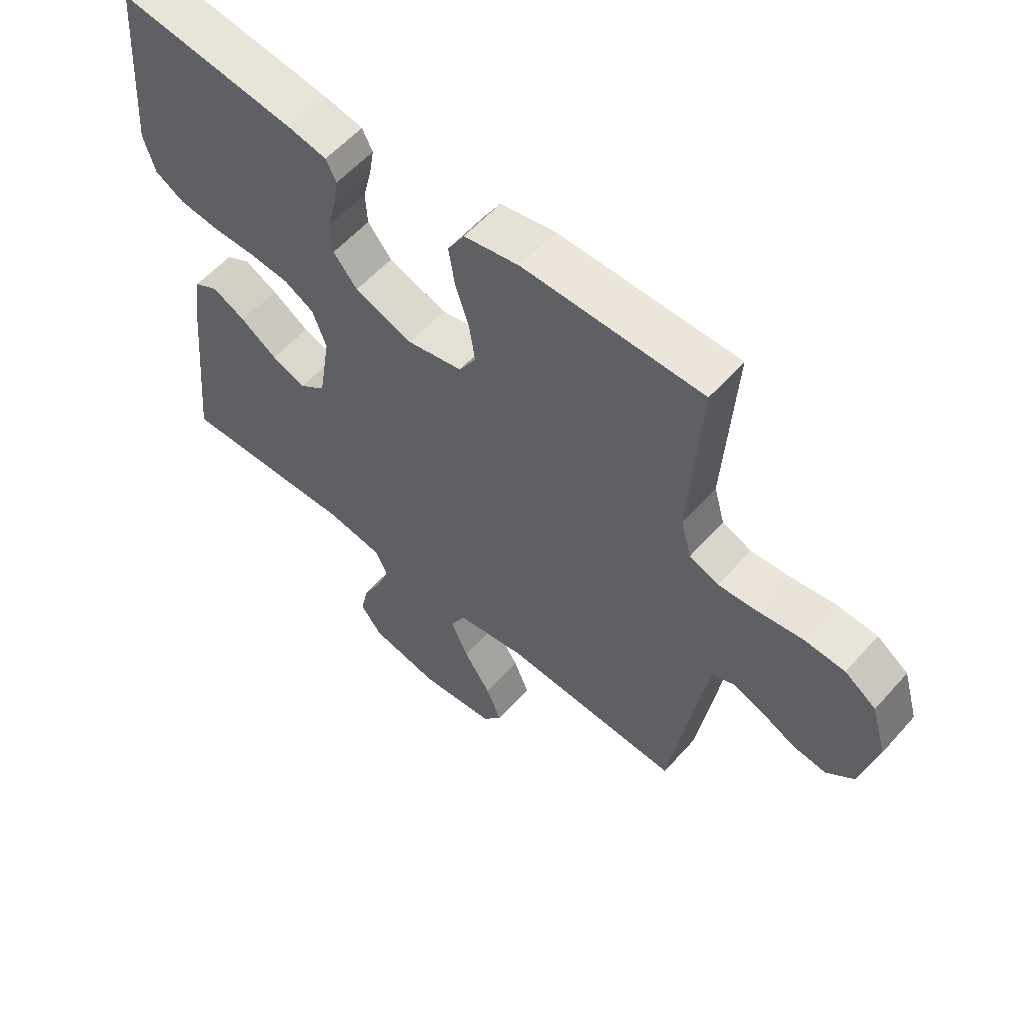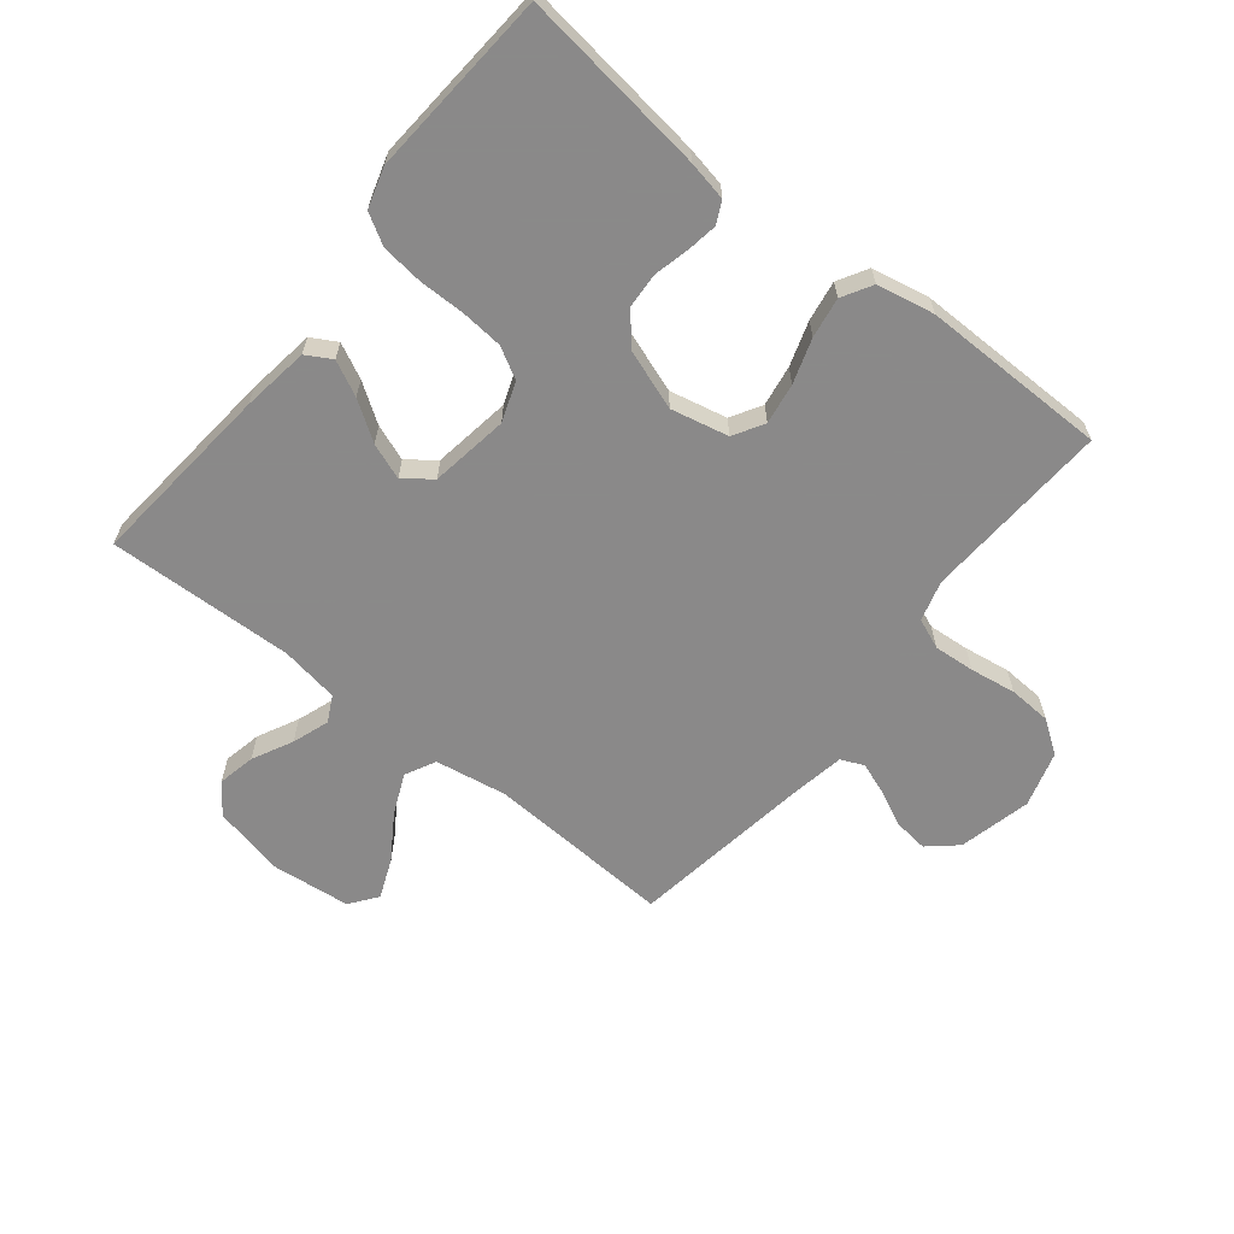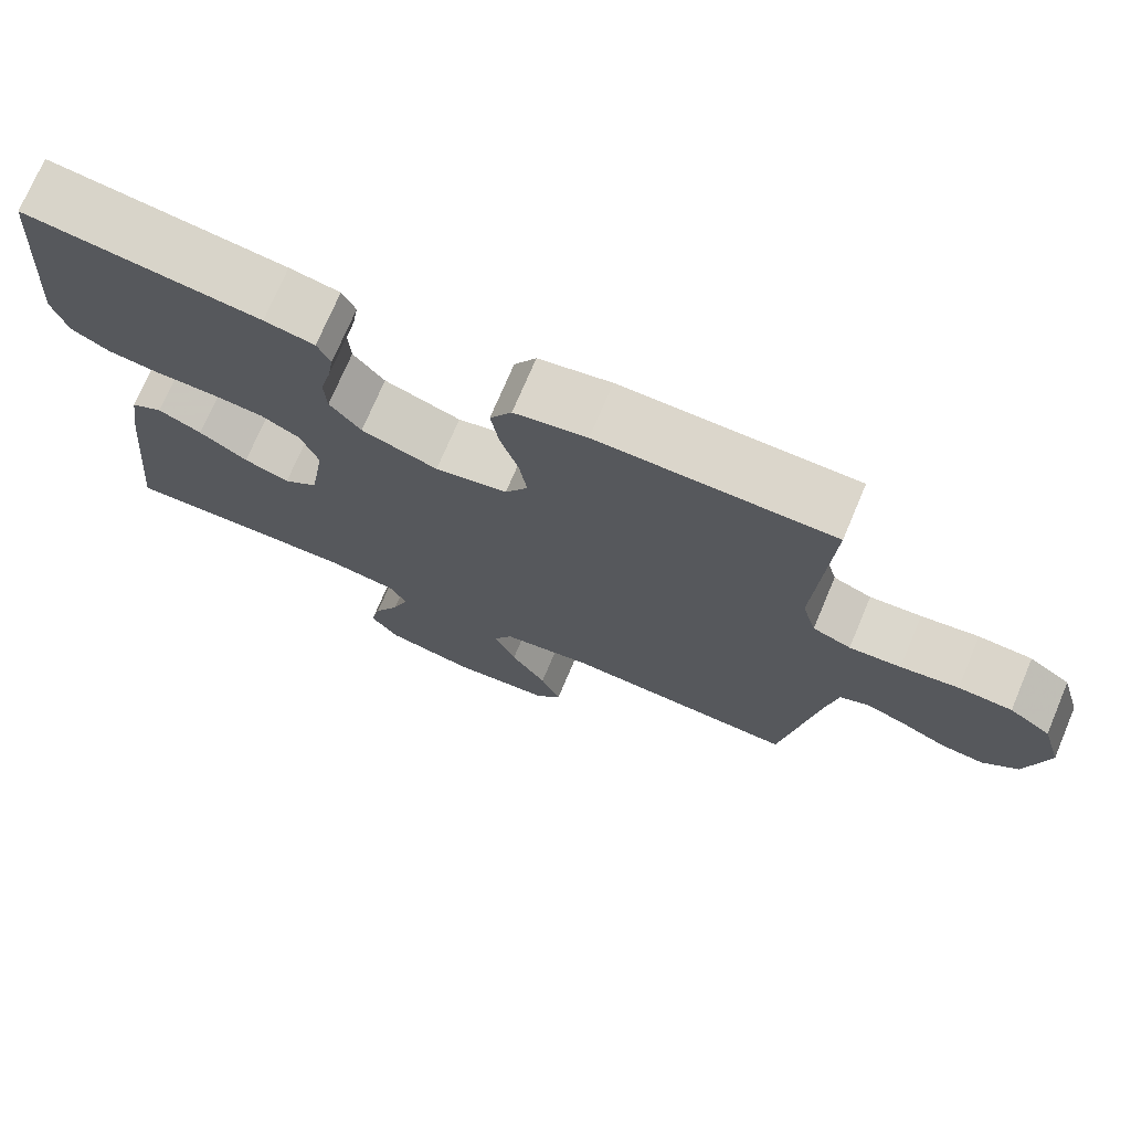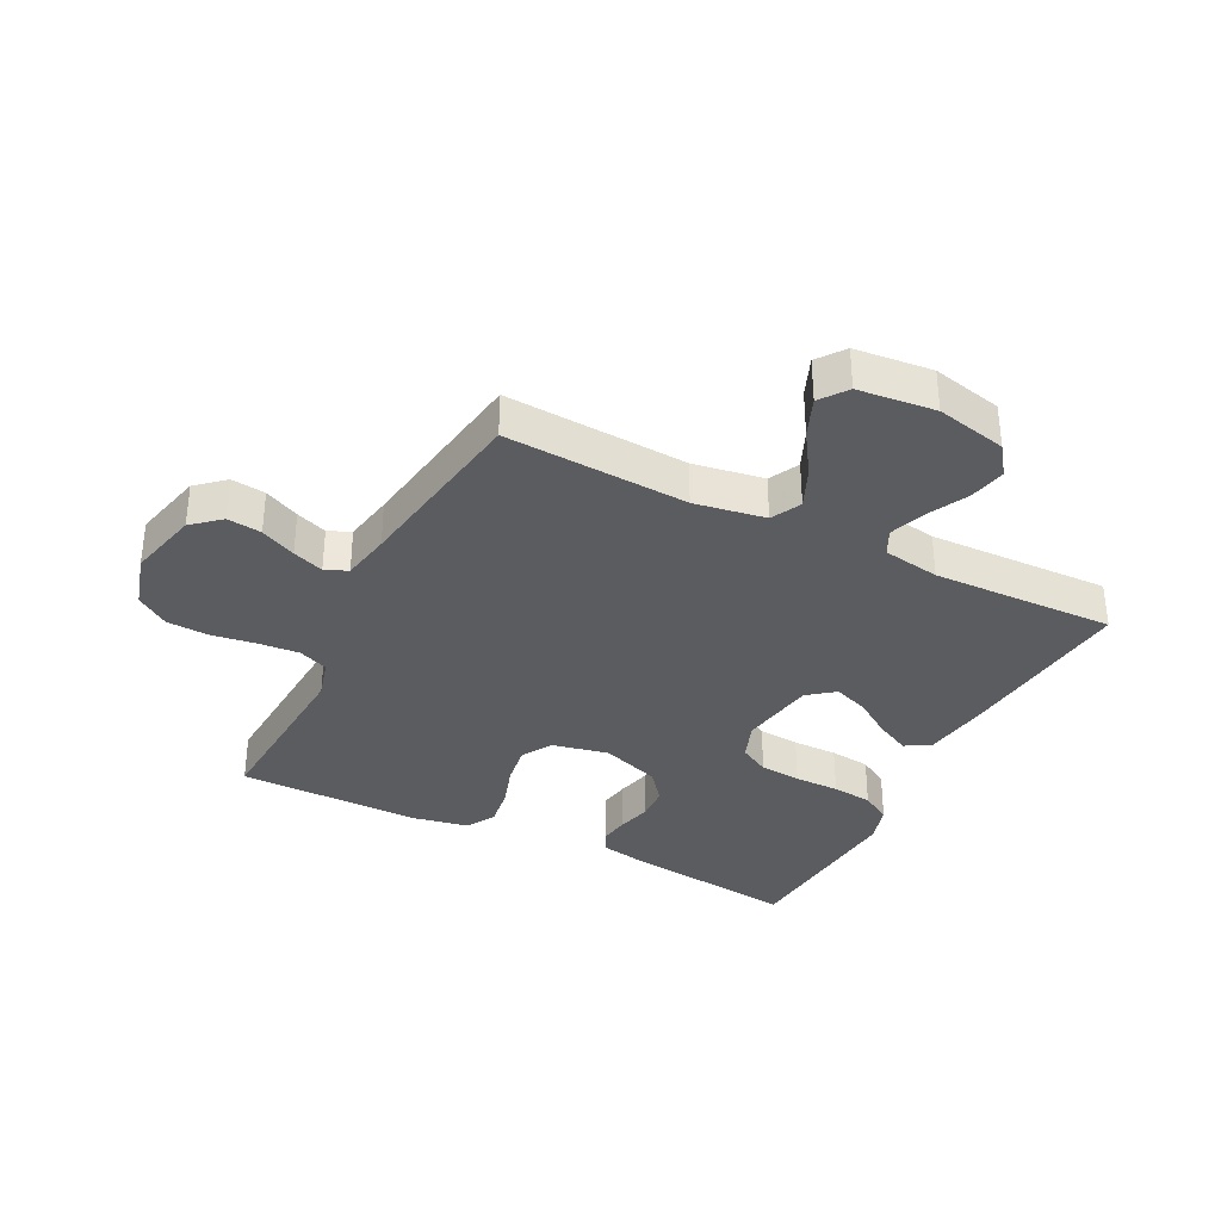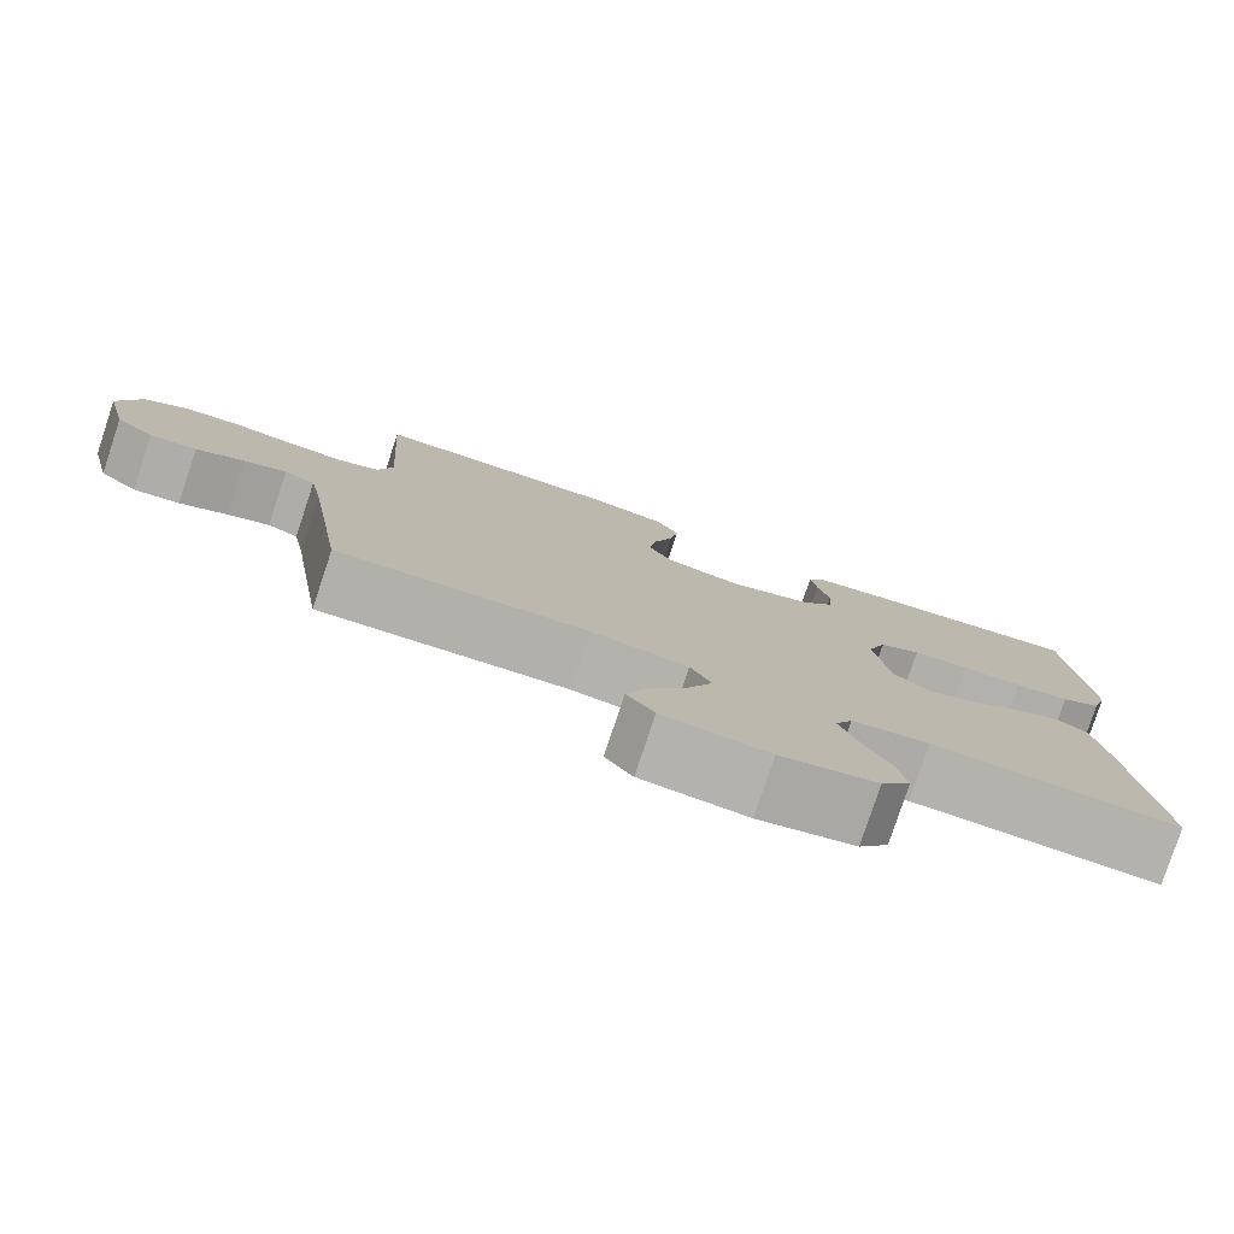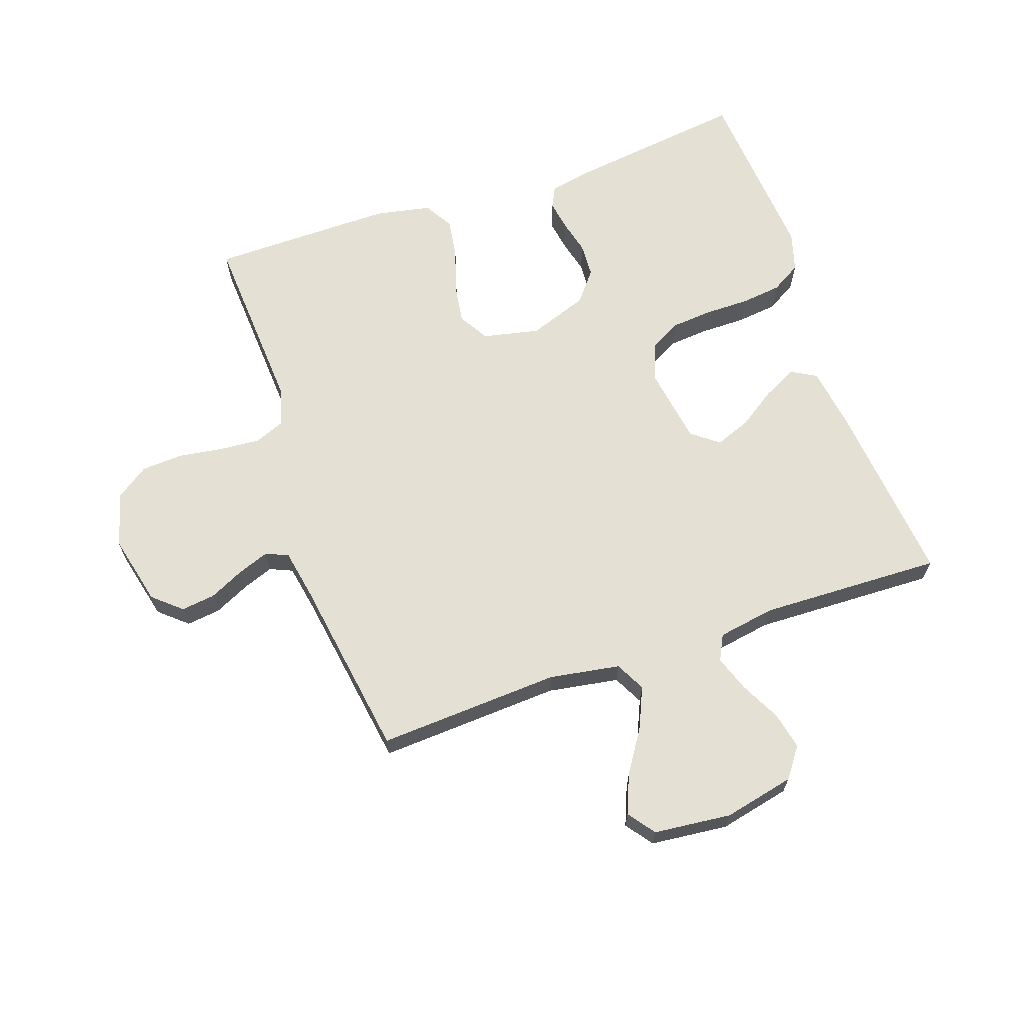
<metadata>
{"format":"obj","ext":"obj","renderer":"f3d","projection":"perspective","resolution":1024,"background":"white","views":[{"elev":57.6,"azim":41.1,"up":"+Z"},{"elev":-63.3,"azim":-38.4,"up":"+Y"},{"elev":73.4,"azim":22.9,"up":"+Z"},{"elev":-34.6,"azim":153.2,"up":"+Y"},{"elev":-79.2,"azim":161.6,"up":"+Z"},{"elev":65.7,"azim":161.0,"up":"+Y"}]}
</metadata>
<code>
v -0.5 0.07 -0.5
v -0.47 0.07 -0.2
v -0.454 0.07 -0.091
v -0.413 0.07 -0.068
v -0.357 0.07 -0.096
v -0.295 0.07 -0.138
v -0.237 0.07 -0.16
v -0.193 0.07 -0.126
v -0.173 0.07 0
v -0.196 0.07 0.064
v -0.246 0.07 0.092
v -0.314 0.07 0.098
v -0.388 0.07 0.098
v -0.455 0.07 0.106
v -0.504 0.07 0.135
v -0.523 0.07 0.2
v -0.5 0.07 0.5
v -0.2 0.07 0.46
v -0.136 0.07 0.447
v -0.119 0.07 0.412
v -0.127 0.07 0.363
v -0.141 0.07 0.306
v -0.138 0.07 0.25
v -0.098 0.07 0.2
v 0 0.07 0.165
v 0.093 0.07 0.185
v 0.122 0.07 0.234
v 0.112 0.07 0.3
v 0.089 0.07 0.372
v 0.079 0.07 0.437
v 0.107 0.07 0.485
v 0.2 0.07 0.503
v 0.5 0.07 0.5
v 0.482 0.07 0.2
v 0.5 0.07 0.135
v 0.549 0.07 0.115
v 0.615 0.07 0.12
v 0.689 0.07 0.131
v 0.758 0.07 0.127
v 0.811 0.07 0.09
v 0.837 0.07 0
v 0.809 0.07 -0.117
v 0.763 0.07 -0.157
v 0.707 0.07 -0.15
v 0.649 0.07 -0.122
v 0.598 0.07 -0.103
v 0.561 0.07 -0.119
v 0.546 0.07 -0.2
v 0.5 0.07 -0.5
v 0.2 0.07 -0.483
v 0.084 0.07 -0.502
v 0.059 0.07 -0.551
v 0.088 0.07 -0.617
v 0.134 0.07 -0.688
v 0.16 0.07 -0.752
v 0.127 0.07 -0.796
v 0 0.07 -0.809
v -0.116 0.07 -0.783
v -0.152 0.07 -0.734
v -0.139 0.07 -0.673
v -0.106 0.07 -0.608
v -0.085 0.07 -0.549
v -0.106 0.07 -0.507
v -0.2 0.07 -0.491
v -0.5 0 -0.5
v -0.47 0 -0.2
v -0.454 0 -0.091
v -0.413 0 -0.068
v -0.357 0 -0.096
v -0.295 0 -0.138
v -0.237 0 -0.16
v -0.193 0 -0.126
v -0.173 0 0
v -0.196 0 0.064
v -0.246 0 0.092
v -0.314 0 0.098
v -0.388 0 0.098
v -0.455 0 0.106
v -0.504 0 0.135
v -0.523 0 0.2
v -0.5 0 0.5
v -0.2 0 0.46
v -0.136 0 0.447
v -0.119 0 0.412
v -0.127 0 0.363
v -0.141 0 0.306
v -0.138 0 0.25
v -0.098 0 0.2
v 0 0 0.165
v 0.093 0 0.185
v 0.122 0 0.234
v 0.112 0 0.3
v 0.089 0 0.372
v 0.079 0 0.437
v 0.107 0 0.485
v 0.2 0 0.503
v 0.5 0 0.5
v 0.482 0 0.2
v 0.5 0 0.135
v 0.549 0 0.115
v 0.615 0 0.12
v 0.689 0 0.131
v 0.758 0 0.127
v 0.811 0 0.09
v 0.837 0 0
v 0.809 0 -0.117
v 0.763 0 -0.157
v 0.707 0 -0.15
v 0.649 0 -0.122
v 0.598 0 -0.103
v 0.561 0 -0.119
v 0.546 0 -0.2
v 0.5 0 -0.5
v 0.2 0 -0.483
v 0.084 0 -0.502
v 0.059 0 -0.551
v 0.088 0 -0.617
v 0.134 0 -0.688
v 0.16 0 -0.752
v 0.127 0 -0.796
v 0 0 -0.809
v -0.116 0 -0.783
v -0.152 0 -0.734
v -0.139 0 -0.673
v -0.106 0 -0.608
v -0.085 0 -0.549
v -0.106 0 -0.507
v -0.2 0 -0.491
f 59 60 61
f 58 59 61
f 57 58 61
f 56 57 61
f 55 56 61
f 54 55 61
f 53 54 61
f 52 53 61 62
f 51 52 62 63
f 48 49 50
f 51 63 64
f 50 51 64
f 48 50 64
f 47 48 64
f 43 44 45
f 42 43 45
f 41 42 45
f 40 41 45
f 39 40 45
f 38 39 45
f 37 38 45
f 36 37 45 46
f 35 36 46 47
f 32 33 34
f 31 32 34
f 30 31 34
f 29 30 34
f 28 29 34
f 34 35 47
f 28 34 47
f 27 28 47
f 20 21 22
f 19 20 22
f 18 19 22
f 17 18 22
f 16 17 22
f 15 16 22
f 14 15 22
f 13 14 22
f 12 13 22
f 11 12 22 23
f 10 11 23 24
f 4 5 6
f 3 4 6
f 2 3 6
f 1 2 6
f 64 1 6
f 64 6 7
f 26 27 47 64
f 25 26 64
f 9 10 24 25
f 8 9 25 64
f 7 8 64
f 125 124 123
f 125 123 122
f 125 122 121
f 125 121 120
f 125 120 119
f 125 119 118
f 125 118 117
f 126 125 117 116
f 127 126 116 115
f 114 113 112
f 128 127 115
f 128 115 114
f 128 114 112
f 128 112 111
f 109 108 107
f 109 107 106
f 109 106 105
f 109 105 104
f 109 104 103
f 109 103 102
f 109 102 101
f 110 109 101 100
f 111 110 100 99
f 98 97 96
f 98 96 95
f 98 95 94
f 98 94 93
f 98 93 92
f 111 99 98
f 111 98 92
f 111 92 91
f 86 85 84
f 86 84 83
f 86 83 82
f 86 82 81
f 86 81 80
f 86 80 79
f 86 79 78
f 86 78 77
f 86 77 76
f 87 86 76 75
f 88 87 75 74
f 70 69 68
f 70 68 67
f 70 67 66
f 70 66 65
f 70 65 128
f 71 70 128
f 128 111 91 90
f 128 90 89
f 89 88 74 73
f 128 89 73 72
f 128 72 71
f 1 65 66 2
f 2 66 67 3
f 3 67 68 4
f 4 68 69 5
f 5 69 70 6
f 6 70 71 7
f 7 71 72 8
f 8 72 73 9
f 9 73 74 10
f 10 74 75 11
f 11 75 76 12
f 12 76 77 13
f 13 77 78 14
f 14 78 79 15
f 15 79 80 16
f 16 80 81 17
f 17 81 82 18
f 18 82 83 19
f 19 83 84 20
f 20 84 85 21
f 21 85 86 22
f 22 86 87 23
f 23 87 88 24
f 24 88 89 25
f 25 89 90 26
f 26 90 91 27
f 27 91 92 28
f 28 92 93 29
f 29 93 94 30
f 30 94 95 31
f 31 95 96 32
f 32 96 97 33
f 33 97 98 34
f 34 98 99 35
f 35 99 100 36
f 36 100 101 37
f 37 101 102 38
f 38 102 103 39
f 39 103 104 40
f 40 104 105 41
f 41 105 106 42
f 42 106 107 43
f 43 107 108 44
f 44 108 109 45
f 45 109 110 46
f 46 110 111 47
f 47 111 112 48
f 48 112 113 49
f 49 113 114 50
f 50 114 115 51
f 51 115 116 52
f 52 116 117 53
f 53 117 118 54
f 54 118 119 55
f 55 119 120 56
f 56 120 121 57
f 57 121 122 58
f 58 122 123 59
f 59 123 124 60
f 60 124 125 61
f 61 125 126 62
f 62 126 127 63
f 63 127 128 64
f 64 128 65 1

</code>
